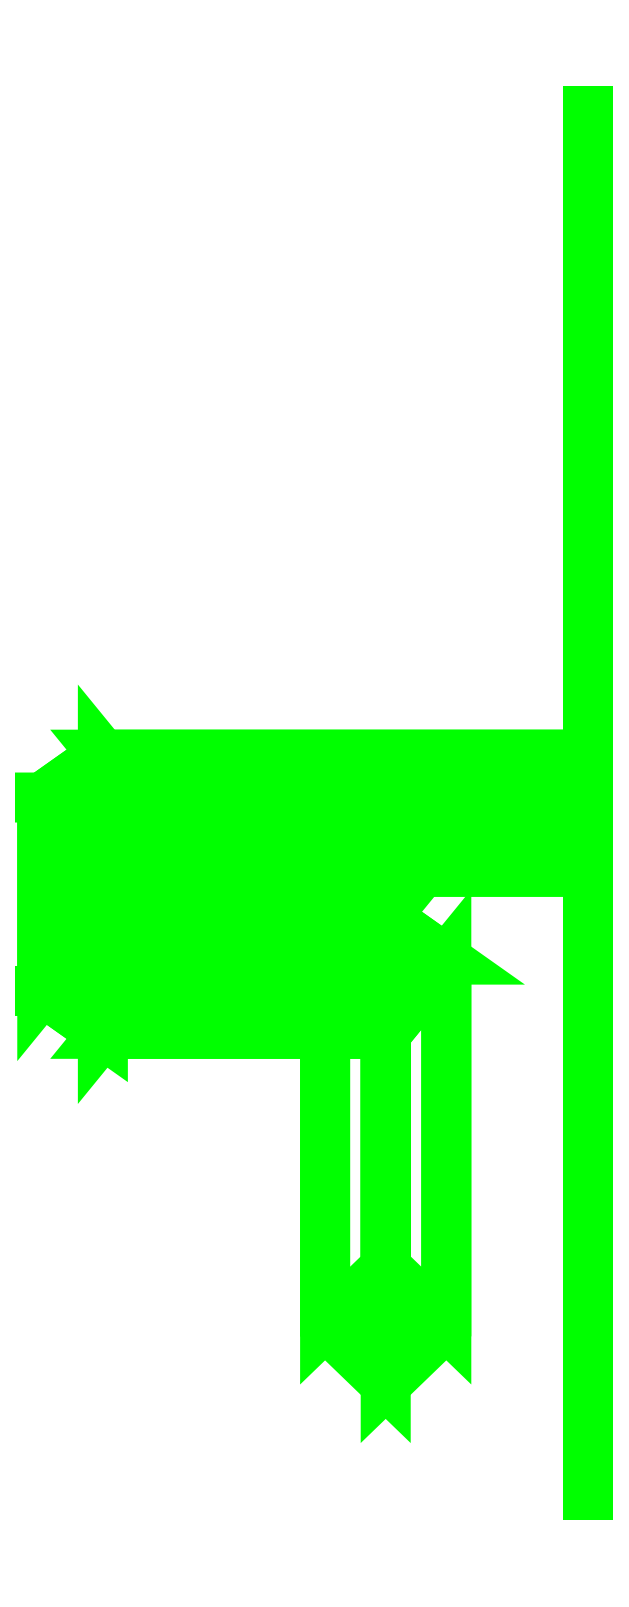
<metadata>
{"format":"dxf","ext":"dxf","renderer":"ezdxf+matplotlib","layout":"modelspace","background":"white","min_lineweight":24,"dpi":150}
</metadata>
<code>
0
SECTION
2
ENTITIES
0
3DFACE
8
SHASSIS
10
0.1
20
0.36
30
-0.61
11
0.1
21
-0.09
31
-0.61
12
0.1
22
-0.1
32
0.06
13
0.1
23
0.12
33
0.06
0
3DFACE
8
SHASSIS
10
0.1
20
0.12
30
0.06
11
0.1
21
-0.1
31
0.06
12
0.1
22
-0.09
32
-0.61
13
0.1
23
0.36
33
-0.61
0
3DFACE
8
SHASSIS
10
0.1
20
0.53
30
-0.73
11
0.1
21
-0.09
31
-0.96
12
0.1
22
-0.09
32
-0.61
13
0.1
23
0.36
33
-0.61
0
3DFACE
8
SHASSIS
10
0.1
20
0.36
30
-0.61
11
0.1
21
-0.09
31
-0.61
12
0.1
22
-0.09
32
-0.96
13
0.1
23
0.53
33
-0.73
0
3DFACE
8
SHASSIS
10
0.1
20
0.53
30
-0.73
11
0.1
21
-0.09
31
-0.96
12
0.1
22
0.26
32
-1.05
13
0.1
23
0.6
33
-0.84
0
3DFACE
8
SHASSIS
10
0.1
20
0.6
30
-0.84
11
0.1
21
0.26
31
-1.05
12
0.1
22
-0.09
32
-0.96
13
0.1
23
0.53
33
-0.73
0
3DFACE
8
SHASSIS
10
0.1
20
0.61
30
-0.91
11
0.1
21
0.58
31
-1.05
12
0.1
22
0.26
32
-1.05
13
0.1
23
0.6
33
-0.84
0
3DFACE
8
SHASSIS
10
0.1
20
0.6
30
-0.84
11
0.1
21
0.26
31
-1.05
12
0.1
22
0.58
32
-1.05
13
0.1
23
0.61
33
-0.91
0
3DFACE
8
SHASSIS
10
0.03
20
0.1775
30
-0.6695
11
0
21
0.1987
31
-0.6328
12
0
22
0.02534
32
0.01437
13
0.03
23
-0.003643
33
0.006607
0
3DFACE
8
SHASSIS
10
0
20
0.1987
30
-0.6328
11
-0.03
21
0.162
31
-0.6116
12
-0.03
22
-0.003643
32
0.006607
13
0
23
0.02534
33
0.01437
0
3DFACE
8
SHASSIS
10
-0.03
20
0.162
30
-0.6116
11
0
21
0.1408
31
-0.6483
12
0
22
-0.03262
32
-0.001157
13
-0.03
23
-0.003643
33
0.006607
0
3DFACE
8
SHASSIS
10
0
20
0.1408
30
-0.6483
11
0.03
21
0.1775
31
-0.6695
12
0.03
22
-0.003643
32
0.006607
13
0
23
-0.03262
33
-0.001157
0
3DFACE
8
SHASSIS
10
-0.11
20
0.2422
30
-0.911
11
-0.14
21
0.279
31
-0.9322
12
-0.14
22
0.1987
32
-0.6328
13
-0.11
23
0.1775
33
-0.6695
0
3DFACE
8
SHASSIS
10
-0.14
20
0.279
30
-0.9322
11
-0.17
21
0.2578
31
-0.969
12
-0.17
22
0.162
32
-0.6116
13
-0.14
23
0.1987
33
-0.6328
0
3DFACE
8
SHASSIS
10
-0.17
20
0.2578
30
-0.969
11
-0.14
21
0.221
31
-0.9478
12
-0.14
22
0.1408
32
-0.6483
13
-0.17
23
0.162
33
-0.6116
0
3DFACE
8
SHASSIS
10
-0.14
20
0.221
30
-0.9478
11
-0.11
21
0.2422
31
-0.911
12
-0.11
22
0.1775
32
-0.6695
13
-0.14
23
0.1408
33
-0.6483
0
3DFACE
8
SHASSIS
10
-0.03
20
0.162
30
-0.6116
11
0
21
0.1987
31
-0.6328
12
-0.14
22
0.1987
32
-0.6328
13
-0.17
23
0.162
33
-0.6116
0
3DFACE
8
SHASSIS
10
0
20
0.1987
30
-0.6328
11
0.03
21
0.1775
31
-0.6695
12
-0.11
22
0.1775
32
-0.6695
13
-0.14
23
0.1987
33
-0.6328
0
3DFACE
8
SHASSIS
10
0.03
20
0.1775
30
-0.6695
11
0
21
0.1408
31
-0.6483
12
-0.14
22
0.1408
32
-0.6483
13
-0.11
23
0.1775
33
-0.6695
0
3DFACE
8
SHASSIS
10
0
20
0.1408
30
-0.6483
11
-0.03
21
0.162
31
-0.6116
12
-0.17
22
0.162
32
-0.6116
13
-0.14
23
0.1408
33
-0.6483
0
3DFACE
8
SHASSIS
10
0.1
20
0.2422
30
-0.911
11
0.1
21
0.279
31
-0.9322
12
-0.14
22
0.279
32
-0.9322
13
-0.11
23
0.2422
33
-0.911
0
3DFACE
8
SHASSIS
10
0.1
20
0.279
30
-0.9322
11
0.1
21
0.2578
31
-0.969
12
-0.17
22
0.2578
32
-0.969
13
-0.14
23
0.279
33
-0.9322
0
3DFACE
8
SHASSIS
10
0.1
20
0.2578
30
-0.969
11
0.1
21
0.221
31
-0.9478
12
-0.14
22
0.221
32
-0.9478
13
-0.17
23
0.2578
33
-0.969
0
3DFACE
8
SHASSIS
10
0.1
20
0.221
30
-0.9478
11
0.1
21
0.2422
31
-0.911
12
-0.11
22
0.2422
32
-0.911
13
-0.14
23
0.221
33
-0.9478
0
VIEWPORT
8
0
10
144.7
20
101.2
30
0
40
391.1
41
222.2
68
     2
69
     1
0
VIEWPORT
8
0
10
139.2
20
100.8
30
0
40
222.8
41
161.3
68
     1
69
     2
0
ENDSEC
0
EOF

</code>
